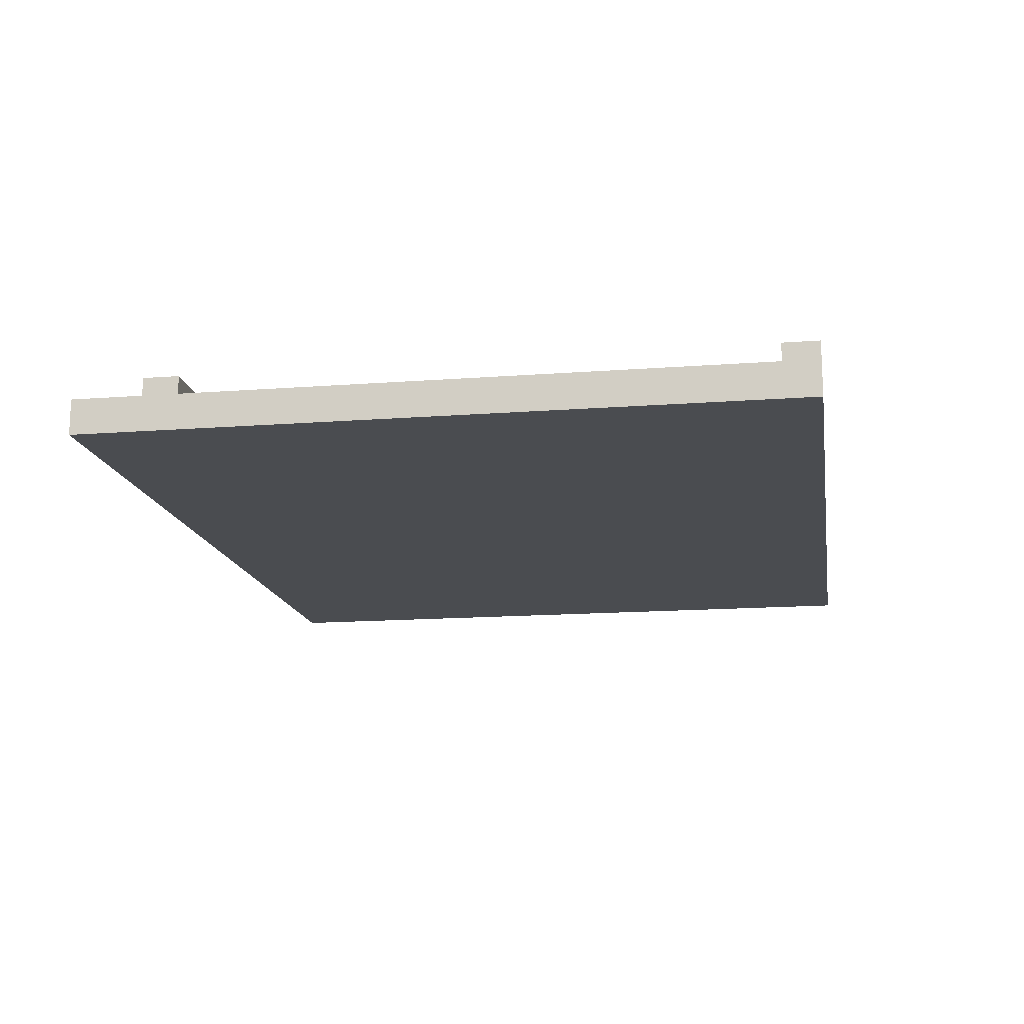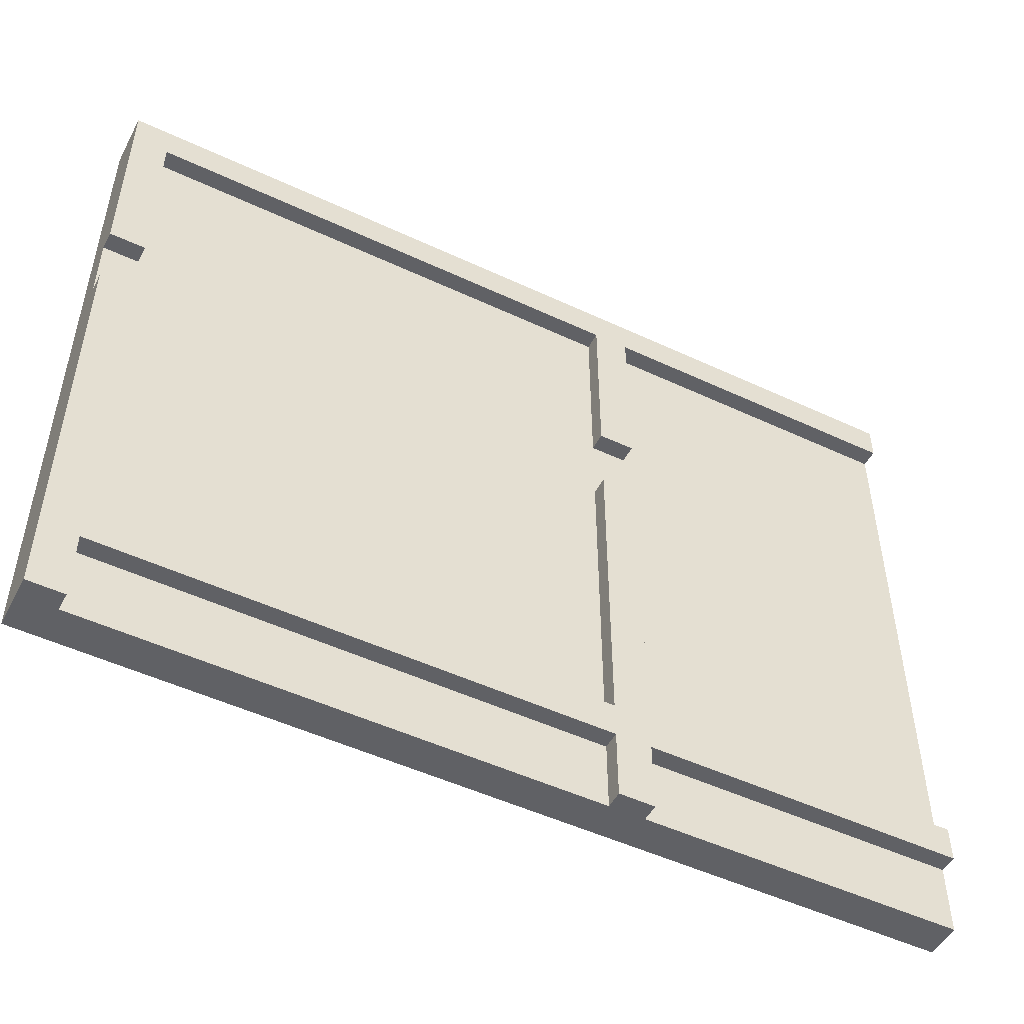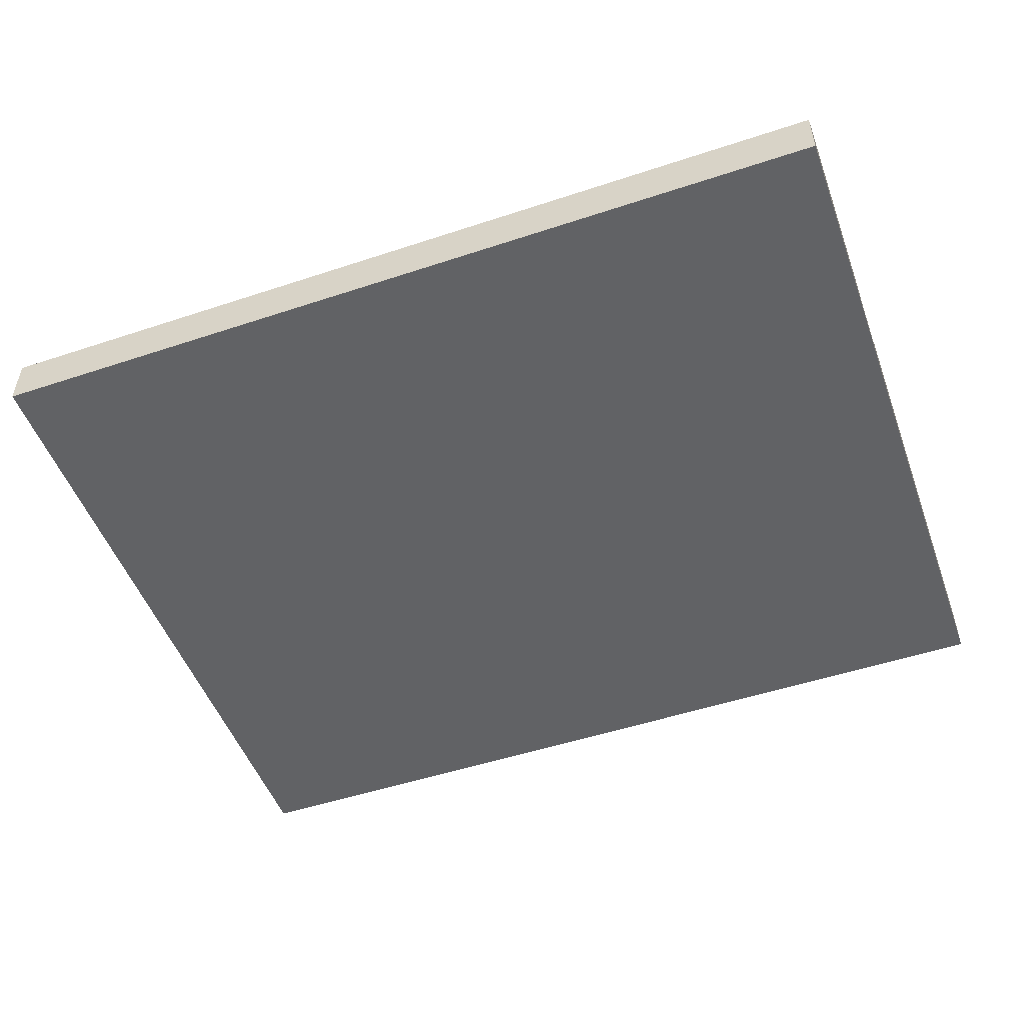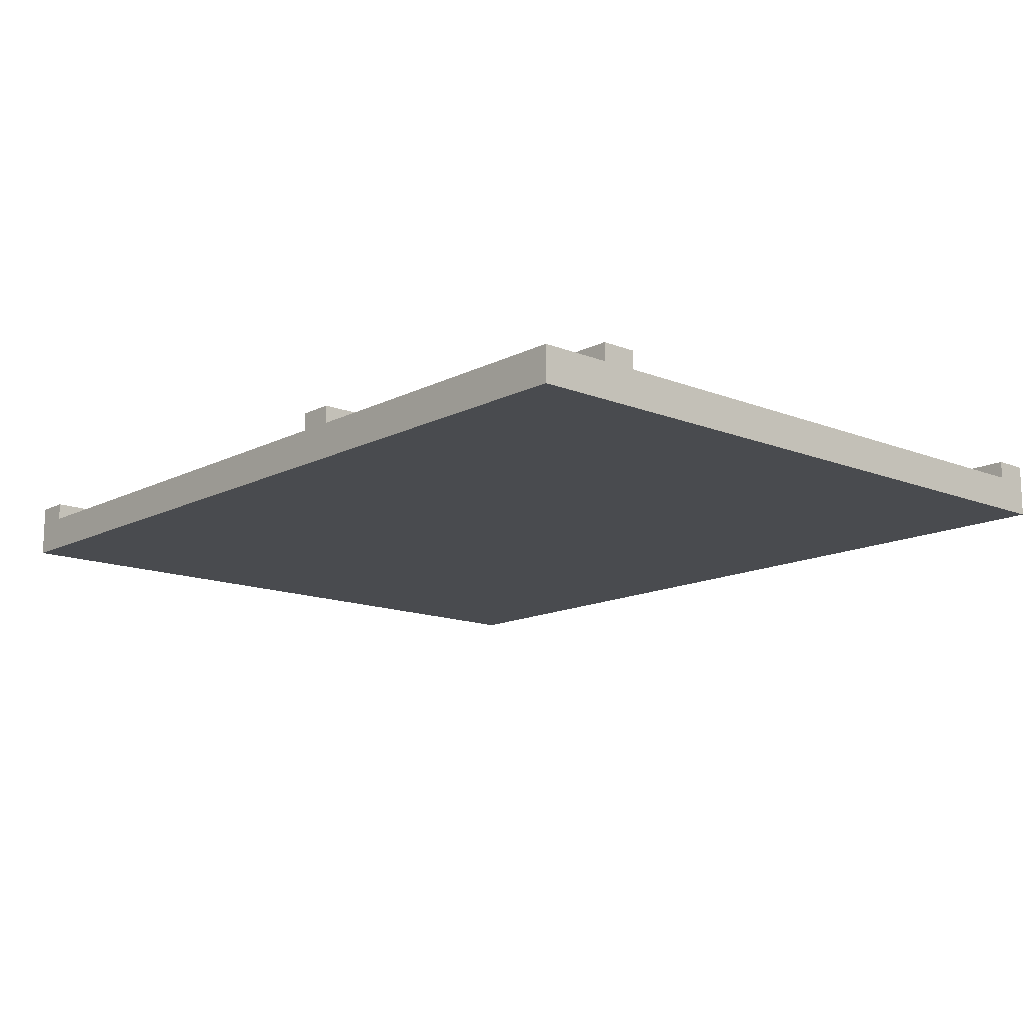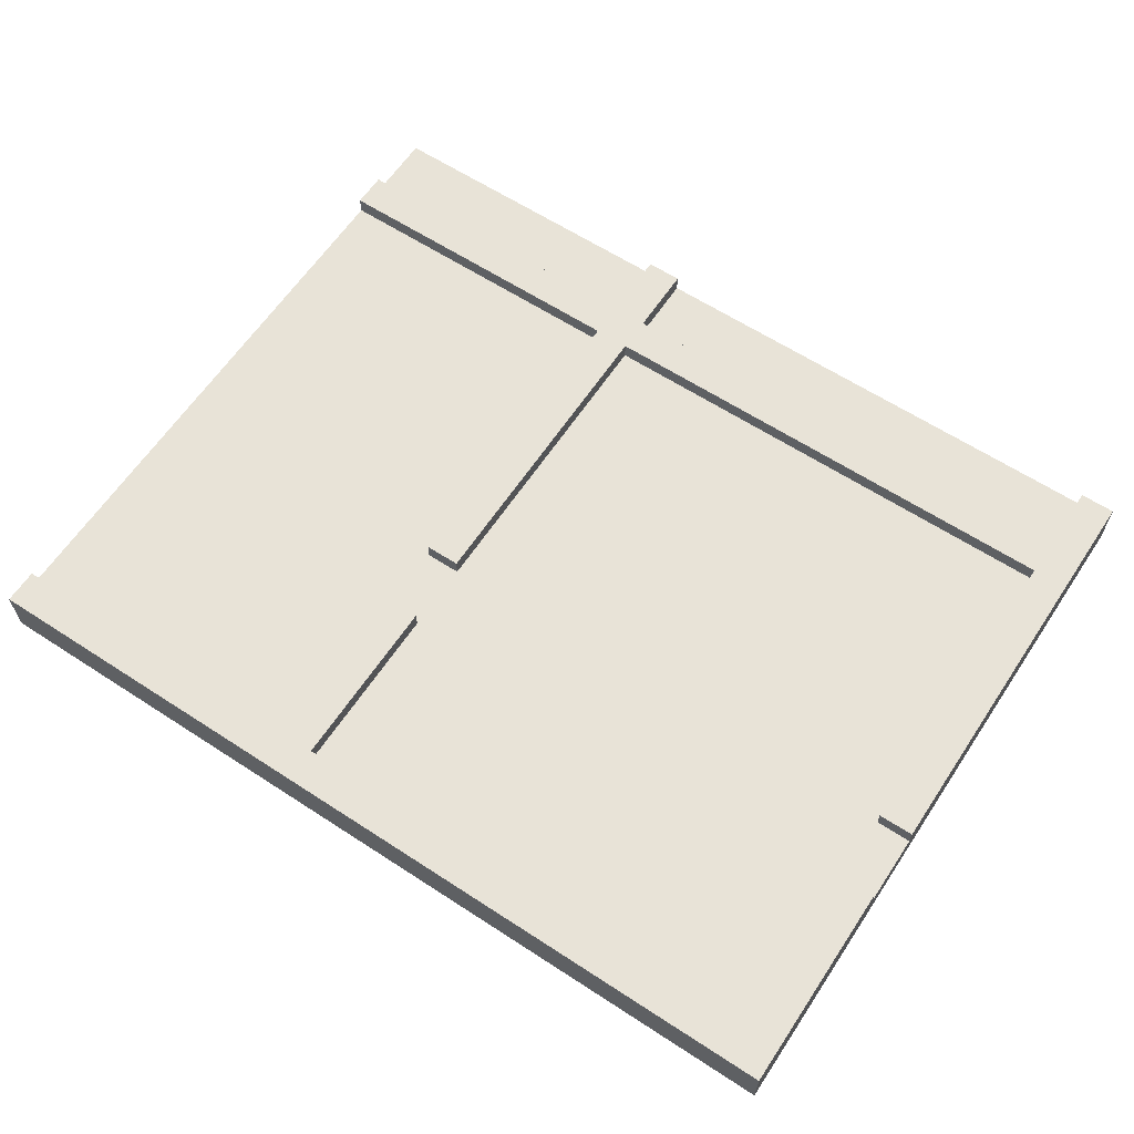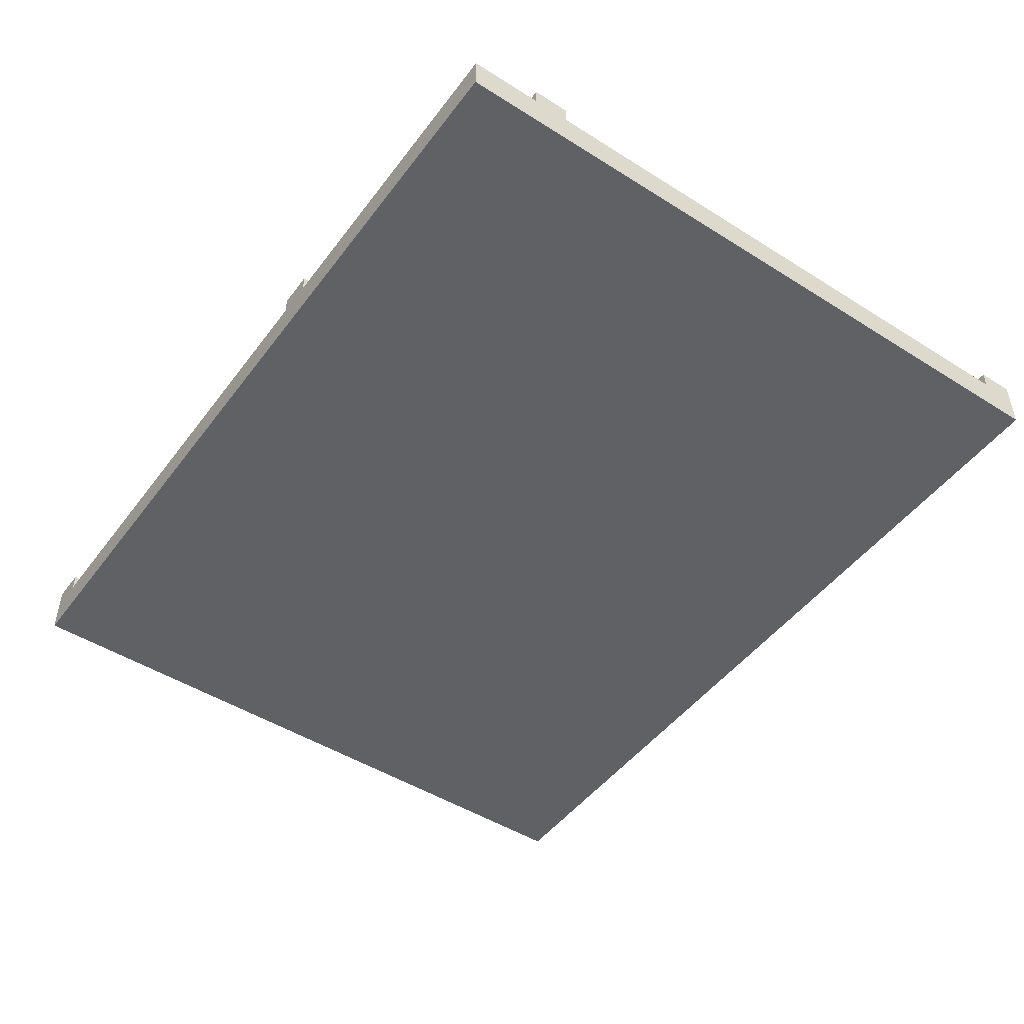
<metadata>
{"format":"obj","ext":"obj","renderer":"f3d","projection":"perspective","resolution":1024,"background":"white","views":[{"elev":-15.1,"azim":-80.7,"up":"+Y"},{"elev":-50.3,"azim":152.8,"up":"+Z"},{"elev":-50.6,"azim":19.9,"up":"+Y"},{"elev":-13.9,"azim":-131.6,"up":"+Y"},{"elev":62.2,"azim":33.5,"up":"+Y"},{"elev":-48.1,"azim":-125.2,"up":"+Y"}]}
</metadata>
<code>
g home-3
v -50 0 40
v -50 0 -40
v -50 3 -32
v -50 3 -40
v -50 4 40
v -50 4 36
v -50 4 -28
v -50 4 -31
v -50 4 -32
v -50 4 -40
v -50 6 40
v -50 6 36
v -50 6 -28
v -50 6 -31
v -50 6 -32
v -14 4 36
v -14 4 16
v -14 4 8
v -14 4 -28
v -14 4 -32
v -14 4 -40
v -14 6 36
v -14 6 16
v -14 6 8
v -14 6 -28
v -14 6 -32
v -14 6 -40
v 46 4 36
v 46 4 16
v 46 4 8
v 46 4 -28
v 46 4 -32
v 46 4 -40
v 46 6 36
v 46 6 16
v 46 6 8
v 46 6 -28
v 46 6 -32
v 46 6 -40
v -10 4 36
v -10 4 16
v -10 4 8
v -10 4 -28
v -10 4 -32
v -10 4 -40
v -10 6 36
v -10 6 16
v -10 6 8
v -10 6 -28
v -10 6 -32
v -10 6 -40
v 50 0 40
v 50 0 -40
v 50 4 40
v 50 4 16
v 50 4 8
v 50 4 -40
v 50 6 40
v 50 6 16
v 50 6 8
v 50 6 -40
v -50 0 40
v -50 4 40
v -50 6 40
v 50 0 40
v 50 4 40
v 50 6 40
v -14 4 8
v -14 6 8
v -10 4 8
v -10 6 8
v 46 4 8
v 46 6 8
v 50 4 8
v 50 6 8
v -50 4 -28
v -50 6 -28
v -14 4 -28
v -14 6 -28
v -10 4 -28
v -10 6 -28
v 46 4 -28
v 46 6 -28
v -50 4 36
v -50 6 36
v -14 4 36
v -14 6 36
v -10 4 36
v -10 6 36
v 46 4 36
v 46 6 36
v -14 4 16
v -14 6 16
v -10 4 16
v -10 6 16
v 46 4 16
v 46 6 16
v 50 4 16
v 50 6 16
v -50 4 -32
v -50 6 -32
v -14 4 -32
v -14 6 -32
v -10 4 -32
v -10 6 -32
v 46 4 -32
v 46 6 -32
v -50 0 -40
v -50 3 -40
v -50 4 -40
v -14 3 -40
v -14 4 -40
v -14 6 -40
v -13 4 -40
v -13 6 -40
v -11 4 -40
v -11 6 -40
v -10 3 -40
v -10 4 -40
v -10 6 -40
v 46 3 -40
v 46 4 -40
v 46 6 -40
v 47 4 -40
v 47 6 -40
v 50 0 -40
v 50 4 -40
v 50 6 -40
v -50 0 40
v 50 0 40
v -50 0 -40
v 50 0 -40
v -50 4 36
v -14 4 36
v -10 4 36
v 46 4 36
v -14 4 16
v -10 4 16
v 46 4 16
v 50 4 16
v -14 4 8
v -10 4 8
v 46 4 8
v 50 4 8
v -50 4 -28
v -14 4 -28
v -10 4 -28
v 46 4 -28
v -50 4 -32
v -14 4 -32
v -10 4 -32
v 46 4 -32
v -50 4 -40
v -14 4 -40
v -10 4 -40
v 46 4 -40
v -50 6 40
v 50 6 40
v -50 6 36
v -14 6 36
v -10 6 36
v 46 6 36
v -14 6 16
v -10 6 16
v 46 6 16
v 50 6 16
v -14 6 8
v -10 6 8
v 46 6 8
v 50 6 8
v -50 6 -28
v -14 6 -28
v -10 6 -28
v 46 6 -28
v -50 6 -31
v -14 6 -31
v -10 6 -31
v 46 6 -31
v -50 6 -32
v -14 6 -32
v -13 6 -32
v -11 6 -32
v -10 6 -32
v 46 6 -32
v 47 6 -32
v -14 6 -40
v -13 6 -40
v -11 6 -40
v -10 6 -40
v 46 6 -40
v 47 6 -40
v 50 6 -40
f 3 2 1
f 4 2 3
f 5 3 1
f 6 3 5
f 7 3 6
f 8 3 7
f 9 4 3
f 9 3 8
f 10 4 9
f 11 6 5
f 12 6 11
f 13 8 7
f 14 9 8
f 14 8 13
f 15 9 14
f 22 17 16
f 23 17 22
f 24 19 18
f 25 19 24
f 26 21 20
f 27 21 26
f 34 29 28
f 35 29 34
f 36 31 30
f 37 31 36
f 38 33 32
f 39 33 38
f 40 41 46
f 46 41 47
f 42 43 48
f 48 43 49
f 44 45 50
f 50 45 51
f 52 53 54
f 54 53 55
f 55 53 56
f 56 53 57
f 54 55 58
f 58 55 59
f 56 57 60
f 60 57 61
f 65 63 62
f 66 64 63
f 66 63 65
f 67 64 66
f 70 69 68
f 71 69 70
f 74 73 72
f 75 73 74
f 78 77 76
f 79 77 78
f 82 81 80
f 83 81 82
f 84 85 86
f 86 85 87
f 88 89 90
f 90 89 91
f 92 93 94
f 94 93 95
f 96 97 98
f 98 97 99
f 100 101 102
f 102 101 103
f 104 105 106
f 106 105 107
f 108 109 111
f 109 110 111
f 111 110 112
f 111 112 114
f 112 113 114
f 114 113 115
f 111 114 116
f 114 115 116
f 116 115 117
f 108 111 118
f 111 116 118
f 116 117 119
f 118 116 119
f 119 117 120
f 108 118 121
f 118 119 121
f 121 119 122
f 121 122 124
f 122 123 124
f 124 123 125
f 108 121 126
f 121 124 126
f 124 125 127
f 126 124 127
f 127 125 128
f 131 130 129
f 132 130 131
f 133 134 137
f 135 136 138
f 138 136 139
f 133 137 141
f 139 140 141
f 138 139 141
f 137 138 141
f 141 140 142
f 142 140 143
f 143 140 144
f 133 141 145
f 145 141 146
f 142 143 147
f 147 143 148
f 149 150 153
f 153 150 154
f 151 152 155
f 155 152 156
f 157 158 159
f 159 158 160
f 160 158 161
f 161 158 162
f 160 161 163
f 163 161 164
f 162 158 165
f 165 158 166
f 167 168 172
f 172 168 173
f 169 170 174
f 172 173 175
f 173 174 175
f 171 172 175
f 175 174 176
f 176 174 177
f 174 170 178
f 177 174 178
f 175 176 179
f 176 177 180
f 179 176 180
f 180 177 181
f 181 177 182
f 177 178 183
f 182 177 183
f 178 170 184
f 183 178 184
f 184 170 185
f 180 181 186
f 181 182 187
f 186 181 187
f 182 183 188
f 187 182 188
f 188 183 189
f 184 185 190
f 185 170 191
f 190 185 191
f 191 170 192

</code>
